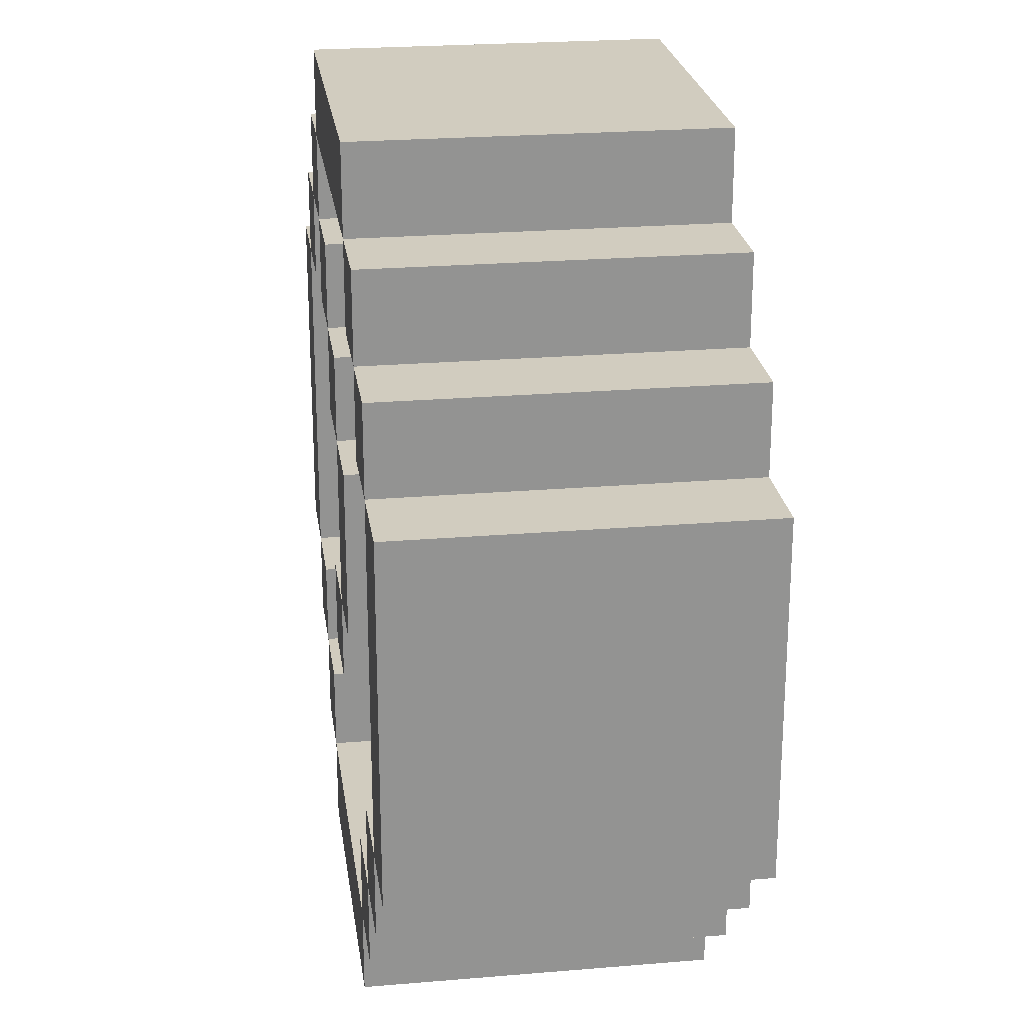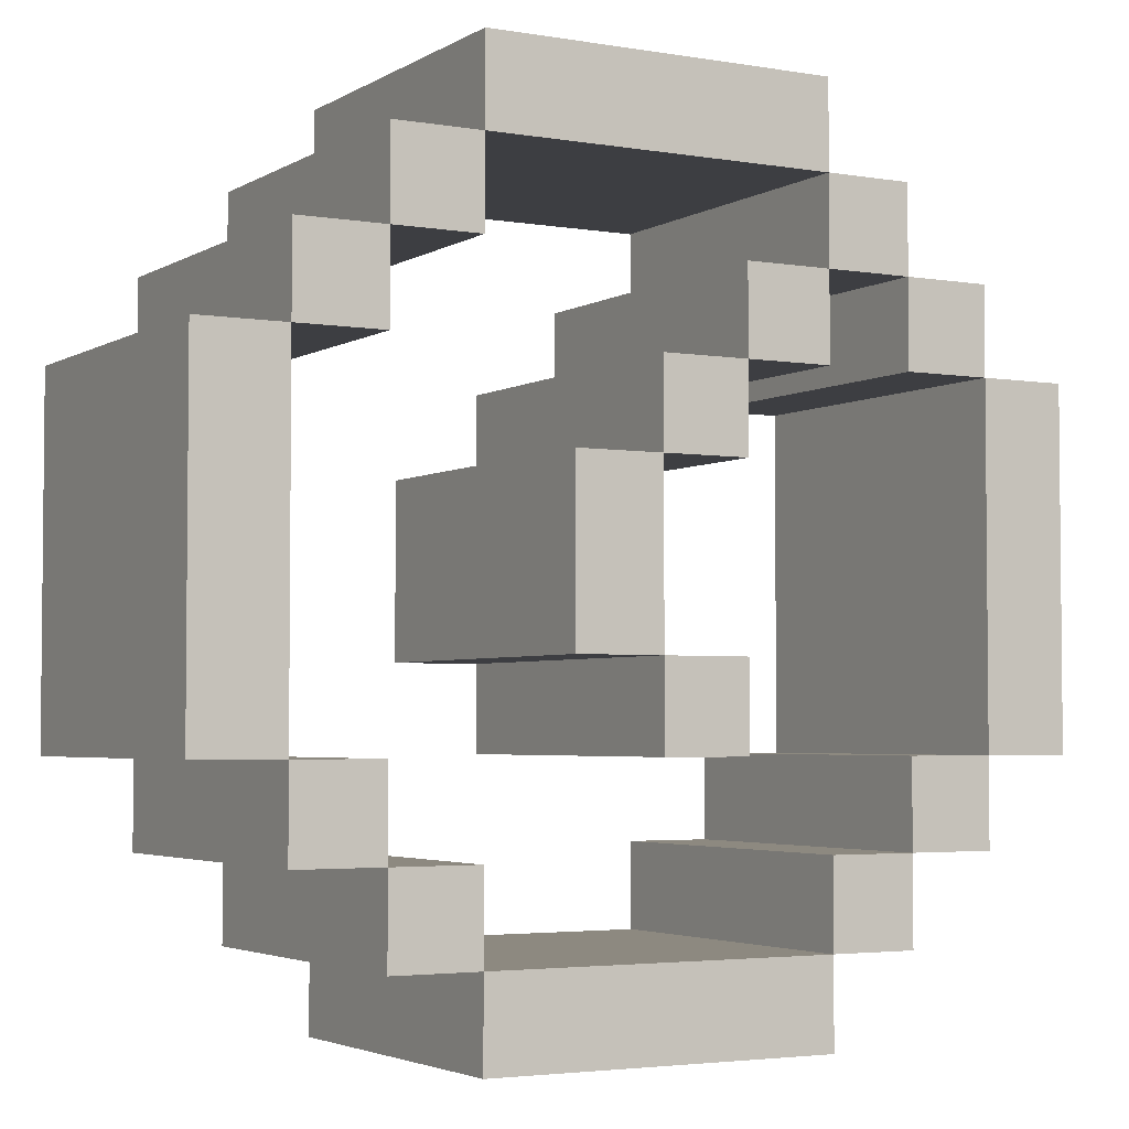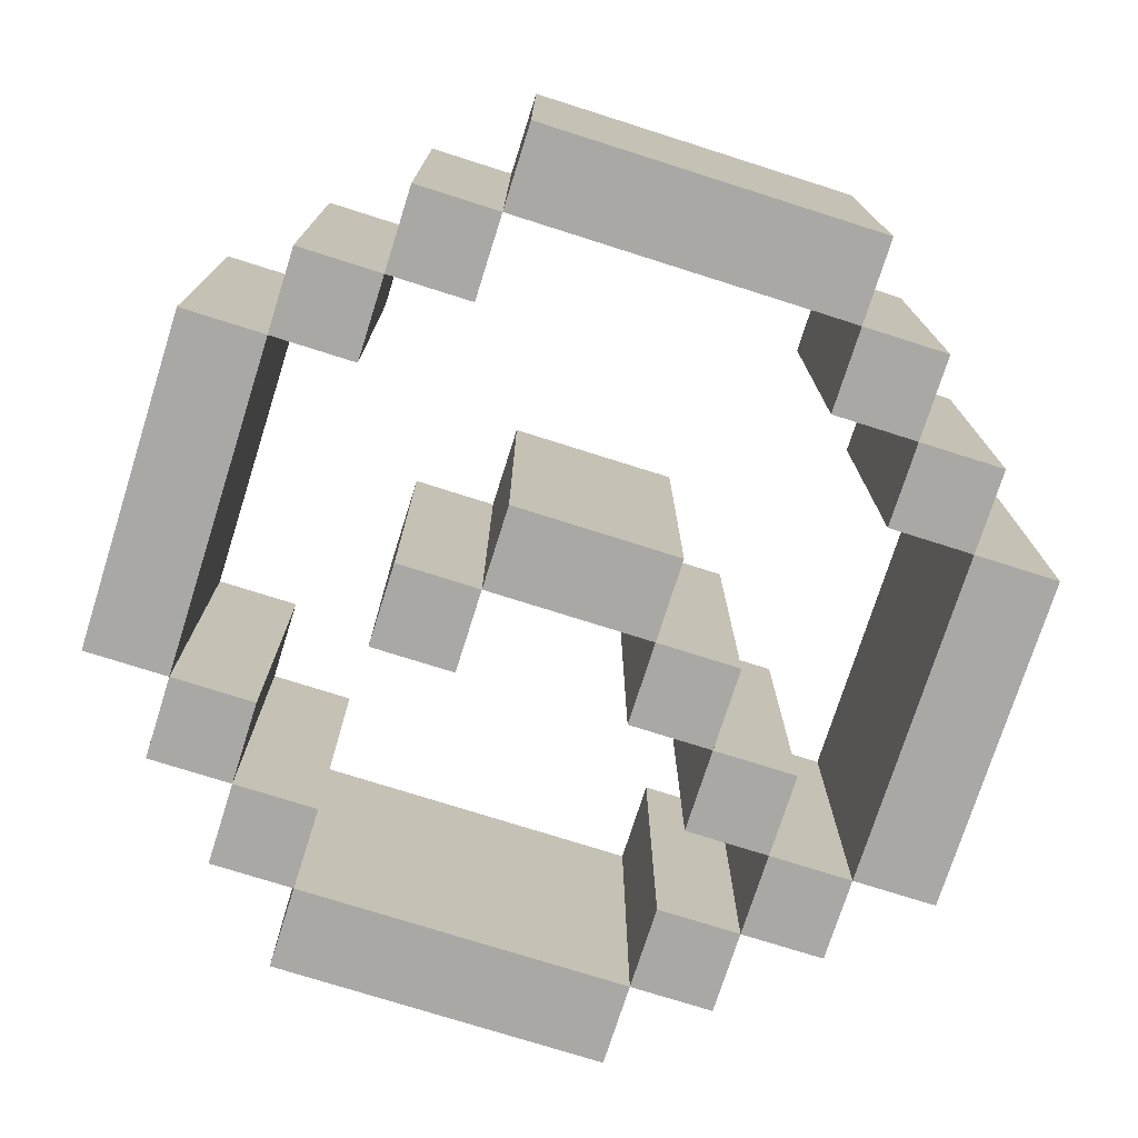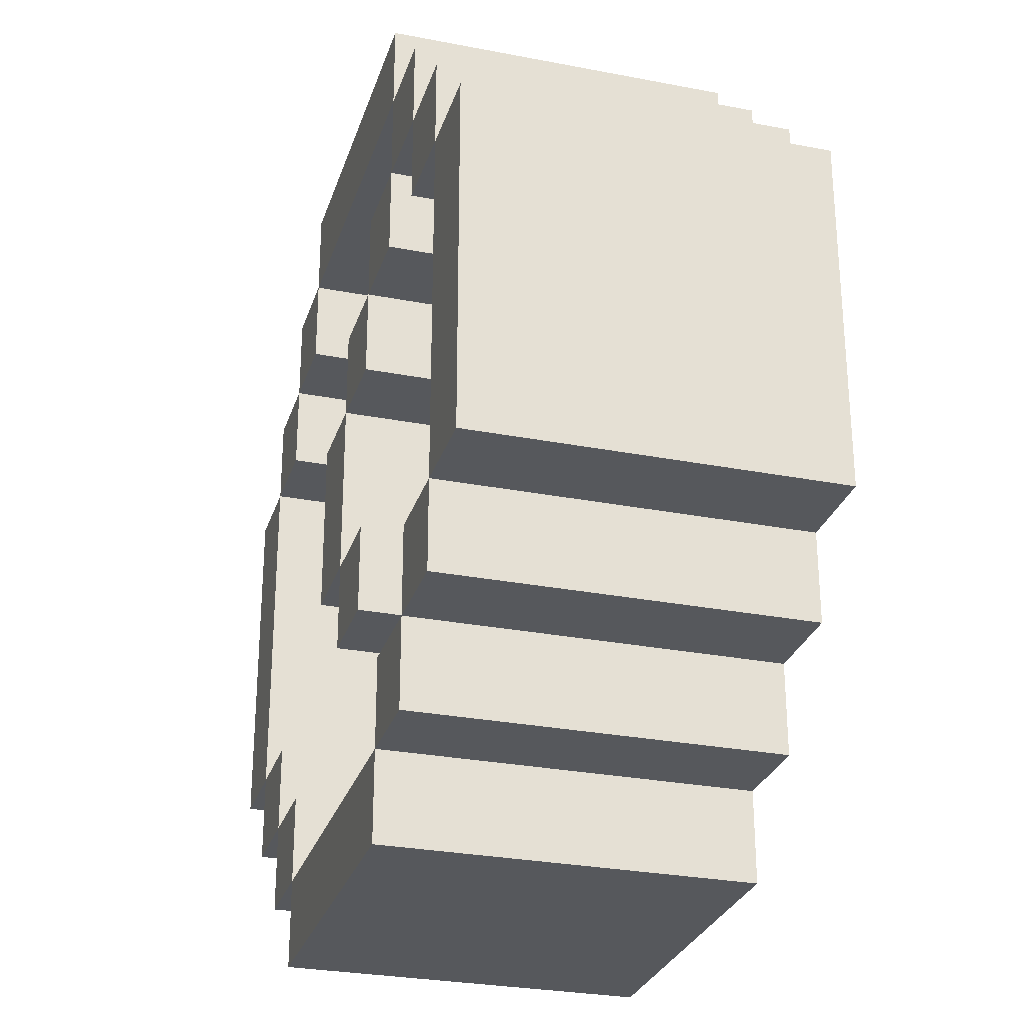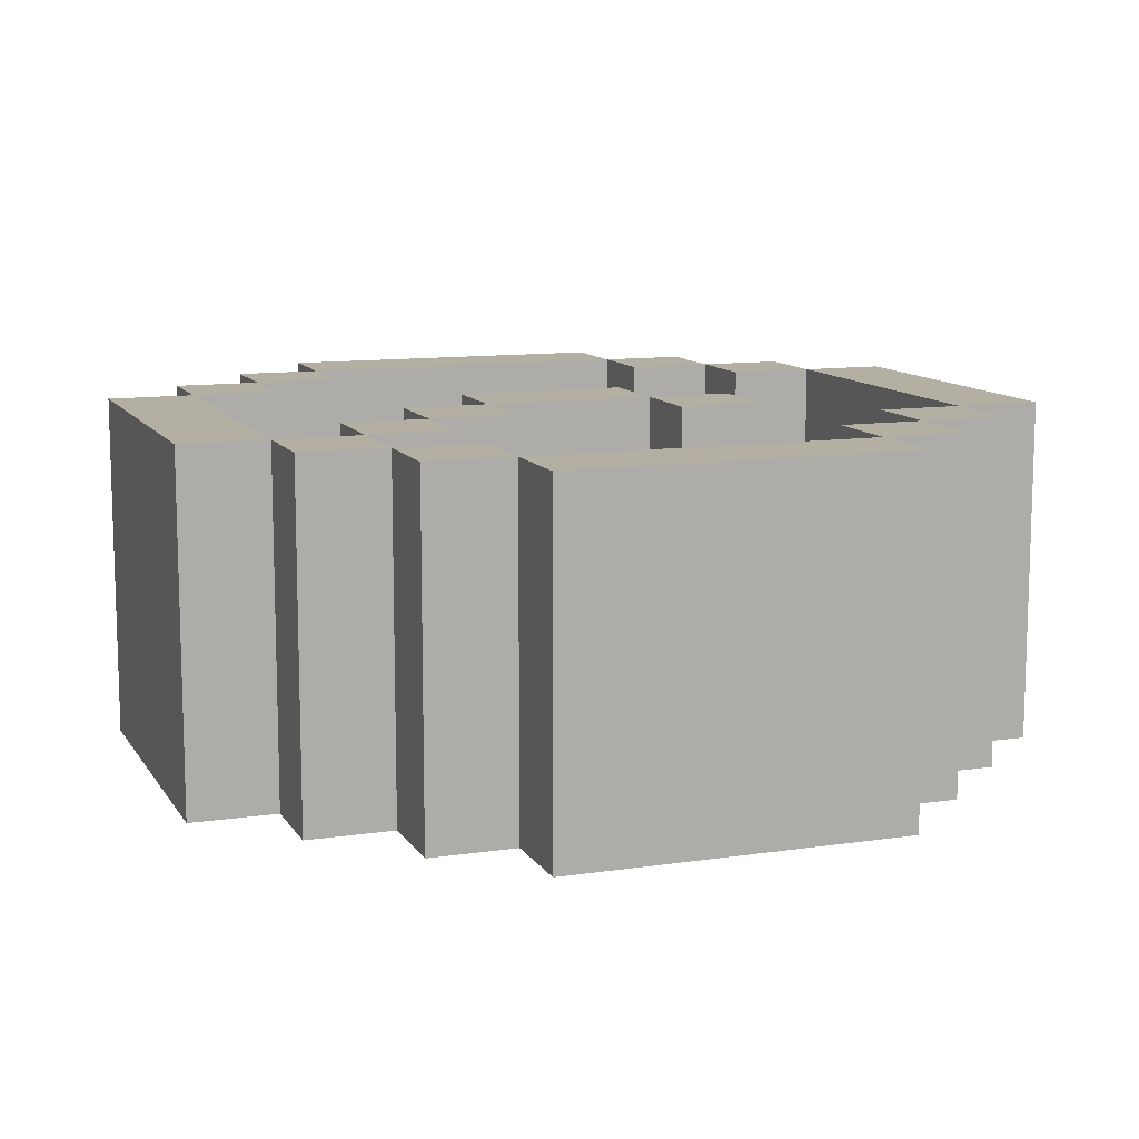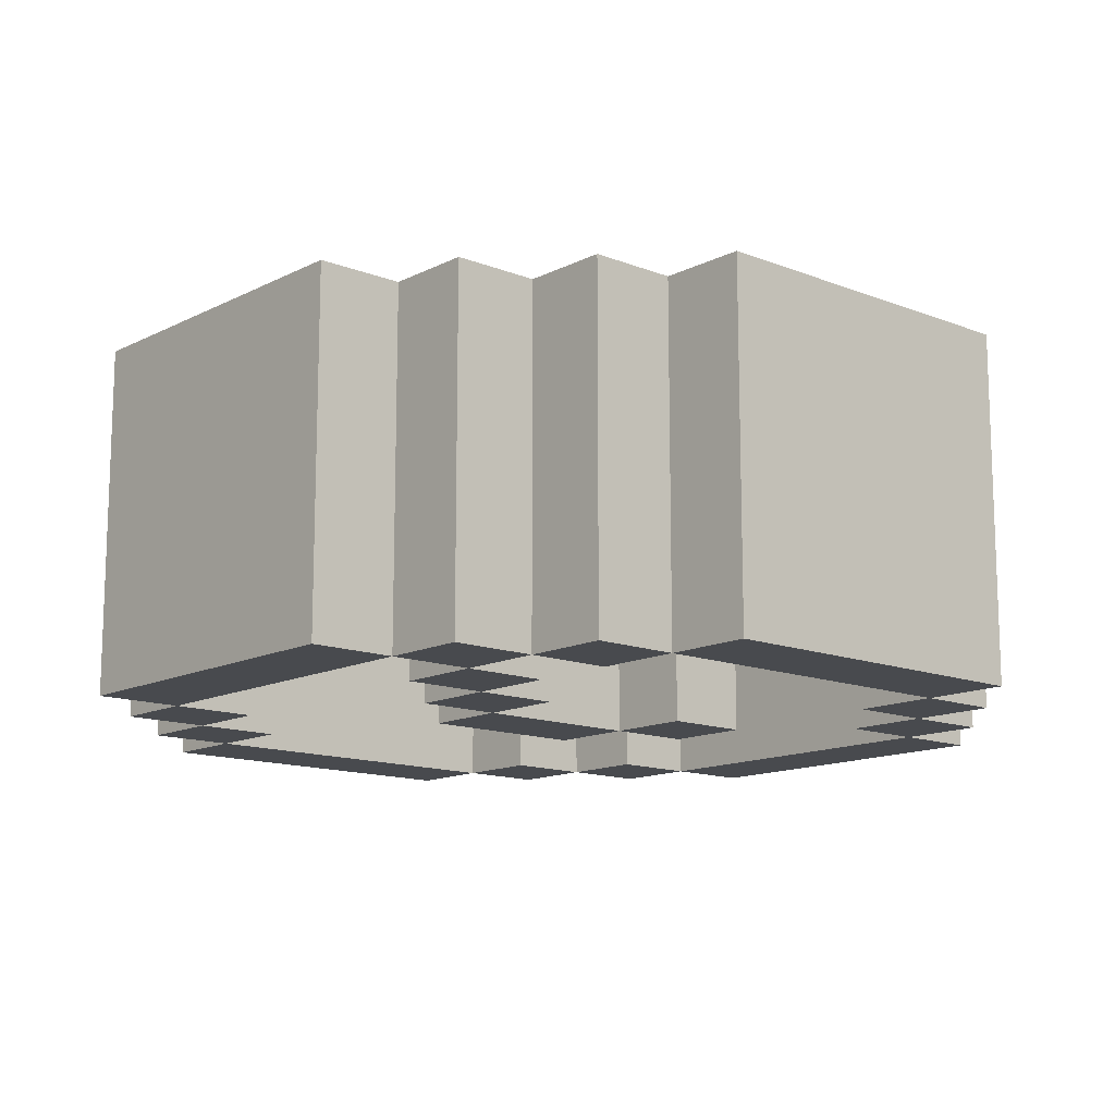
<metadata>
{"format":"obj","ext":"obj","renderer":"f3d","projection":"perspective","resolution":1024,"background":"white","views":[{"elev":23.8,"azim":-98.0,"up":"+Z"},{"elev":-3.5,"azim":-29.4,"up":"+Z"},{"elev":-75.0,"azim":-107.6,"up":"+Y"},{"elev":-28.3,"azim":73.7,"up":"+Z"},{"elev":11.1,"azim":69.9,"up":"+Y"},{"elev":-13.2,"azim":48.5,"up":"+Y"}]}
</metadata>
<code>
o
v 0 2 -0.3
v 0 2 -0.7
v 0 2.4 -0.3
v 0 2.4 -0.7
v 0.1 2 -0.2
v 0.1 2 -0.3
v 0.1 2 -0.7
v 0.1 2 -0.8
v 0.1 2.4 -0.2
v 0.1 2.4 -0.3
v 0.1 2.4 -0.7
v 0.1 2.4 -0.8
v 0.2 2 -0.1
v 0.2 2 -0.2
v 0.2 2 -0.8
v 0.2 2 -0.9
v 0.2 2.4 -0.1
v 0.2 2.4 -0.2
v 0.2 2.4 -0.8
v 0.2 2.4 -0.9
v 0.3 2 0
v 0.3 2 -0.1
v 0.3 2 -0.9
v 0.3 2 -1
v 0.3 2.4 0
v 0.3 2.4 -0.1
v 0.3 2.4 -0.9
v 0.3 2.4 -1
v 0.4 2 -0.4
v 0.4 2 -0.6
v 0.4 2.4 -0.4
v 0.4 2.4 -0.6
v 0.5 2 -0.3
v 0.5 2 -0.4
v 0.5 2 -0.6
v 0.5 2 -0.7
v 0.5 2.4 -0.3
v 0.5 2.4 -0.4
v 0.5 2.4 -0.6
v 0.5 2.4 -0.7
v 0.6 2 -0.2
v 0.6 2 -0.3
v 0.6 2.4 -0.2
v 0.6 2.4 -0.3
v 0.7 2 -0.1
v 0.7 2 -0.2
v 0.7 2 -0.8
v 0.7 2 -0.9
v 0.7 2.4 -0.1
v 0.7 2.4 -0.2
v 0.7 2.4 -0.8
v 0.7 2.4 -0.9
v 0.8 2 -0.2
v 0.8 2 -0.3
v 0.8 2 -0.7
v 0.8 2 -0.8
v 0.8 2.4 -0.2
v 0.8 2.4 -0.3
v 0.8 2.4 -0.7
v 0.8 2.4 -0.8
v 0.9 2 -0.3
v 0.9 2 -0.7
v 0.9 2.4 -0.3
v 0.9 2.4 -0.7
v 0.1 2 -0.3
v 0.1 2 -0.7
v 0.1 2.4 -0.3
v 0.1 2.4 -0.7
v 0.2 2 -0.2
v 0.2 2 -0.3
v 0.2 2 -0.7
v 0.2 2 -0.8
v 0.2 2.4 -0.2
v 0.2 2.4 -0.3
v 0.2 2.4 -0.7
v 0.2 2.4 -0.8
v 0.3 2 -0.1
v 0.3 2 -0.2
v 0.3 2 -0.8
v 0.3 2 -0.9
v 0.3 2.4 -0.1
v 0.3 2.4 -0.2
v 0.3 2.4 -0.8
v 0.3 2.4 -0.9
v 0.5 2 -0.4
v 0.5 2 -0.6
v 0.5 2.4 -0.4
v 0.5 2.4 -0.6
v 0.6 2 -0.3
v 0.6 2 -0.4
v 0.6 2 -0.6
v 0.6 2 -0.7
v 0.6 2.4 -0.3
v 0.6 2.4 -0.4
v 0.6 2.4 -0.6
v 0.6 2.4 -0.7
v 0.7 2 0
v 0.7 2 -0.1
v 0.7 2 -0.2
v 0.7 2 -0.3
v 0.7 2 -0.9
v 0.7 2 -1
v 0.7 2.4 0
v 0.7 2.4 -0.1
v 0.7 2.4 -0.2
v 0.7 2.4 -0.3
v 0.7 2.4 -0.9
v 0.7 2.4 -1
v 0.8 2 -0.1
v 0.8 2 -0.2
v 0.8 2 -0.8
v 0.8 2 -0.9
v 0.8 2.4 -0.1
v 0.8 2.4 -0.2
v 0.8 2.4 -0.8
v 0.8 2.4 -0.9
v 0.9 2 -0.2
v 0.9 2 -0.3
v 0.9 2 -0.7
v 0.9 2 -0.8
v 0.9 2.4 -0.2
v 0.9 2.4 -0.3
v 0.9 2.4 -0.7
v 0.9 2.4 -0.8
v 1 2 -0.3
v 1 2 -0.7
v 1 2.4 -0.3
v 1 2.4 -0.7
v 0.3 2 0
v 0.3 2.4 0
v 0.7 2 0
v 0.7 2.4 0
v 0.2 2 -0.1
v 0.2 2.4 -0.1
v 0.3 2 -0.1
v 0.3 2.4 -0.1
v 0.7 2 -0.1
v 0.7 2.4 -0.1
v 0.8 2 -0.1
v 0.8 2.4 -0.1
v 0.1 2 -0.2
v 0.1 2.4 -0.2
v 0.2 2 -0.2
v 0.2 2.4 -0.2
v 0.6 2 -0.2
v 0.6 2.4 -0.2
v 0.7 2 -0.2
v 0.7 2.4 -0.2
v 0.8 2 -0.2
v 0.8 2.4 -0.2
v 0.9 2 -0.2
v 0.9 2.4 -0.2
v 0 2 -0.3
v 0 2.4 -0.3
v 0.1 2 -0.3
v 0.1 2.4 -0.3
v 0.5 2 -0.3
v 0.5 2.4 -0.3
v 0.6 2 -0.3
v 0.6 2.4 -0.3
v 0.9 2 -0.3
v 0.9 2.4 -0.3
v 1 2 -0.3
v 1 2.4 -0.3
v 0.4 2 -0.4
v 0.4 2.4 -0.4
v 0.5 2 -0.4
v 0.5 2.4 -0.4
v 0.5 2 -0.6
v 0.5 2.4 -0.6
v 0.6 2 -0.6
v 0.6 2.4 -0.6
v 0.1 2 -0.7
v 0.1 2.4 -0.7
v 0.2 2 -0.7
v 0.2 2.4 -0.7
v 0.8 2 -0.7
v 0.8 2.4 -0.7
v 0.9 2 -0.7
v 0.9 2.4 -0.7
v 0.2 2 -0.8
v 0.2 2.4 -0.8
v 0.3 2 -0.8
v 0.3 2.4 -0.8
v 0.7 2 -0.8
v 0.7 2.4 -0.8
v 0.8 2 -0.8
v 0.8 2.4 -0.8
v 0.3 2 -0.9
v 0.3 2.4 -0.9
v 0.7 2 -0.9
v 0.7 2.4 -0.9
v 0.3 2 -0.1
v 0.3 2.4 -0.1
v 0.7 2 -0.1
v 0.7 2.4 -0.1
v 0.2 2 -0.2
v 0.2 2.4 -0.2
v 0.3 2 -0.2
v 0.3 2.4 -0.2
v 0.7 2 -0.2
v 0.7 2.4 -0.2
v 0.8 2 -0.2
v 0.8 2.4 -0.2
v 0.1 2 -0.3
v 0.1 2.4 -0.3
v 0.2 2 -0.3
v 0.2 2.4 -0.3
v 0.6 2 -0.3
v 0.6 2.4 -0.3
v 0.7 2 -0.3
v 0.7 2.4 -0.3
v 0.8 2 -0.3
v 0.8 2.4 -0.3
v 0.9 2 -0.3
v 0.9 2.4 -0.3
v 0.5 2 -0.4
v 0.5 2.4 -0.4
v 0.6 2 -0.4
v 0.6 2.4 -0.4
v 0.4 2 -0.6
v 0.4 2.4 -0.6
v 0.5 2 -0.6
v 0.5 2.4 -0.6
v 0 2 -0.7
v 0 2.4 -0.7
v 0.1 2 -0.7
v 0.1 2.4 -0.7
v 0.5 2 -0.7
v 0.5 2.4 -0.7
v 0.6 2 -0.7
v 0.6 2.4 -0.7
v 0.9 2 -0.7
v 0.9 2.4 -0.7
v 1 2 -0.7
v 1 2.4 -0.7
v 0.1 2 -0.8
v 0.1 2.4 -0.8
v 0.2 2 -0.8
v 0.2 2.4 -0.8
v 0.8 2 -0.8
v 0.8 2.4 -0.8
v 0.9 2 -0.8
v 0.9 2.4 -0.8
v 0.2 2 -0.9
v 0.2 2.4 -0.9
v 0.3 2 -0.9
v 0.3 2.4 -0.9
v 0.7 2 -0.9
v 0.7 2.4 -0.9
v 0.8 2 -0.9
v 0.8 2.4 -0.9
v 0.3 2 -1
v 0.3 2.4 -1
v 0.7 2 -1
v 0.7 2.4 -1
v 0.3 2 0
v 0.7 2 0
v 0.2 2 -0.1
v 0.3 2 -0.1
v 0.7 2 -0.1
v 0.8 2 -0.1
v 0.1 2 -0.2
v 0.2 2 -0.2
v 0.3 2 -0.2
v 0.6 2 -0.2
v 0.7 2 -0.2
v 0.8 2 -0.2
v 0.9 2 -0.2
v 0 2 -0.3
v 0.1 2 -0.3
v 0.2 2 -0.3
v 0.5 2 -0.3
v 0.6 2 -0.3
v 0.7 2 -0.3
v 0.8 2 -0.3
v 0.9 2 -0.3
v 1 2 -0.3
v 0.4 2 -0.4
v 0.5 2 -0.4
v 0.6 2 -0.4
v 0.4 2 -0.6
v 0.5 2 -0.6
v 0.6 2 -0.6
v 0 2 -0.7
v 0.1 2 -0.7
v 0.2 2 -0.7
v 0.5 2 -0.7
v 0.6 2 -0.7
v 0.8 2 -0.7
v 0.9 2 -0.7
v 1 2 -0.7
v 0.1 2 -0.8
v 0.2 2 -0.8
v 0.3 2 -0.8
v 0.7 2 -0.8
v 0.8 2 -0.8
v 0.9 2 -0.8
v 0.2 2 -0.9
v 0.3 2 -0.9
v 0.7 2 -0.9
v 0.8 2 -0.9
v 0.3 2 -1
v 0.7 2 -1
v 0.3 2.4 0
v 0.7 2.4 0
v 0.2 2.4 -0.1
v 0.3 2.4 -0.1
v 0.7 2.4 -0.1
v 0.8 2.4 -0.1
v 0.1 2.4 -0.2
v 0.2 2.4 -0.2
v 0.3 2.4 -0.2
v 0.6 2.4 -0.2
v 0.7 2.4 -0.2
v 0.8 2.4 -0.2
v 0.9 2.4 -0.2
v 0 2.4 -0.3
v 0.1 2.4 -0.3
v 0.2 2.4 -0.3
v 0.5 2.4 -0.3
v 0.6 2.4 -0.3
v 0.7 2.4 -0.3
v 0.8 2.4 -0.3
v 0.9 2.4 -0.3
v 1 2.4 -0.3
v 0.4 2.4 -0.4
v 0.5 2.4 -0.4
v 0.6 2.4 -0.4
v 0.4 2.4 -0.6
v 0.5 2.4 -0.6
v 0.6 2.4 -0.6
v 0 2.4 -0.7
v 0.1 2.4 -0.7
v 0.2 2.4 -0.7
v 0.5 2.4 -0.7
v 0.6 2.4 -0.7
v 0.8 2.4 -0.7
v 0.9 2.4 -0.7
v 1 2.4 -0.7
v 0.1 2.4 -0.8
v 0.2 2.4 -0.8
v 0.3 2.4 -0.8
v 0.7 2.4 -0.8
v 0.8 2.4 -0.8
v 0.9 2.4 -0.8
v 0.2 2.4 -0.9
v 0.3 2.4 -0.9
v 0.7 2.4 -0.9
v 0.8 2.4 -0.9
v 0.3 2.4 -1
v 0.7 2.4 -1
f 3 2 1
f 4 2 3
f 9 6 5
f 10 6 9
f 11 8 7
f 12 8 11
f 17 14 13
f 18 14 17
f 19 16 15
f 20 16 19
f 25 22 21
f 26 22 25
f 27 24 23
f 28 24 27
f 31 30 29
f 32 30 31
f 37 34 33
f 38 34 37
f 39 36 35
f 40 36 39
f 43 42 41
f 44 42 43
f 49 46 45
f 50 46 49
f 51 48 47
f 52 48 51
f 57 54 53
f 58 54 57
f 59 56 55
f 60 56 59
f 63 62 61
f 64 62 63
f 65 66 67
f 67 66 68
f 69 70 73
f 73 70 74
f 71 72 75
f 75 72 76
f 77 78 81
f 81 78 82
f 79 80 83
f 83 80 84
f 85 86 87
f 87 86 88
f 89 90 93
f 93 90 94
f 91 92 95
f 95 92 96
f 97 98 103
f 103 98 104
f 99 100 105
f 105 100 106
f 101 102 107
f 107 102 108
f 109 110 113
f 113 110 114
f 111 112 115
f 115 112 116
f 117 118 121
f 121 118 122
f 119 120 123
f 123 120 124
f 125 126 127
f 127 126 128
f 131 130 129
f 132 130 131
f 135 134 133
f 136 134 135
f 139 138 137
f 140 138 139
f 143 142 141
f 144 142 143
f 147 146 145
f 148 146 147
f 151 150 149
f 152 150 151
f 155 154 153
f 156 154 155
f 159 158 157
f 160 158 159
f 163 162 161
f 164 162 163
f 167 166 165
f 168 166 167
f 171 170 169
f 172 170 171
f 175 174 173
f 176 174 175
f 179 178 177
f 180 178 179
f 183 182 181
f 184 182 183
f 187 186 185
f 188 186 187
f 191 190 189
f 192 190 191
f 193 194 195
f 195 194 196
f 197 198 199
f 199 198 200
f 201 202 203
f 203 202 204
f 205 206 207
f 207 206 208
f 209 210 211
f 211 210 212
f 213 214 215
f 215 214 216
f 217 218 219
f 219 218 220
f 221 222 223
f 223 222 224
f 225 226 227
f 227 226 228
f 229 230 231
f 231 230 232
f 233 234 235
f 235 234 236
f 237 238 239
f 239 238 240
f 241 242 243
f 243 242 244
f 245 246 247
f 247 246 248
f 249 250 251
f 251 250 252
f 253 254 255
f 255 254 256
f 260 258 257
f 261 258 260
f 264 260 259
f 265 260 264
f 267 262 261
f 268 262 267
f 271 264 263
f 272 264 271
f 274 267 266
f 275 267 274
f 276 269 268
f 277 269 276
f 280 274 273
f 281 274 280
f 282 280 279
f 283 280 282
f 285 271 270
f 286 271 285
f 288 284 283
f 289 284 288
f 291 278 277
f 292 278 291
f 293 287 286
f 294 287 293
f 297 291 290
f 298 291 297
f 299 295 294
f 300 295 299
f 301 297 296
f 302 297 301
f 303 301 300
f 304 301 303
f 305 306 308
f 308 306 309
f 307 308 312
f 312 308 313
f 309 310 315
f 315 310 316
f 311 312 319
f 319 312 320
f 314 315 322
f 322 315 323
f 316 317 324
f 324 317 325
f 321 322 328
f 328 322 329
f 327 328 330
f 330 328 331
f 318 319 333
f 333 319 334
f 331 332 336
f 336 332 337
f 325 326 339
f 339 326 340
f 334 335 341
f 341 335 342
f 338 339 345
f 345 339 346
f 342 343 347
f 347 343 348
f 344 345 349
f 349 345 350
f 348 349 351
f 351 349 352

</code>
